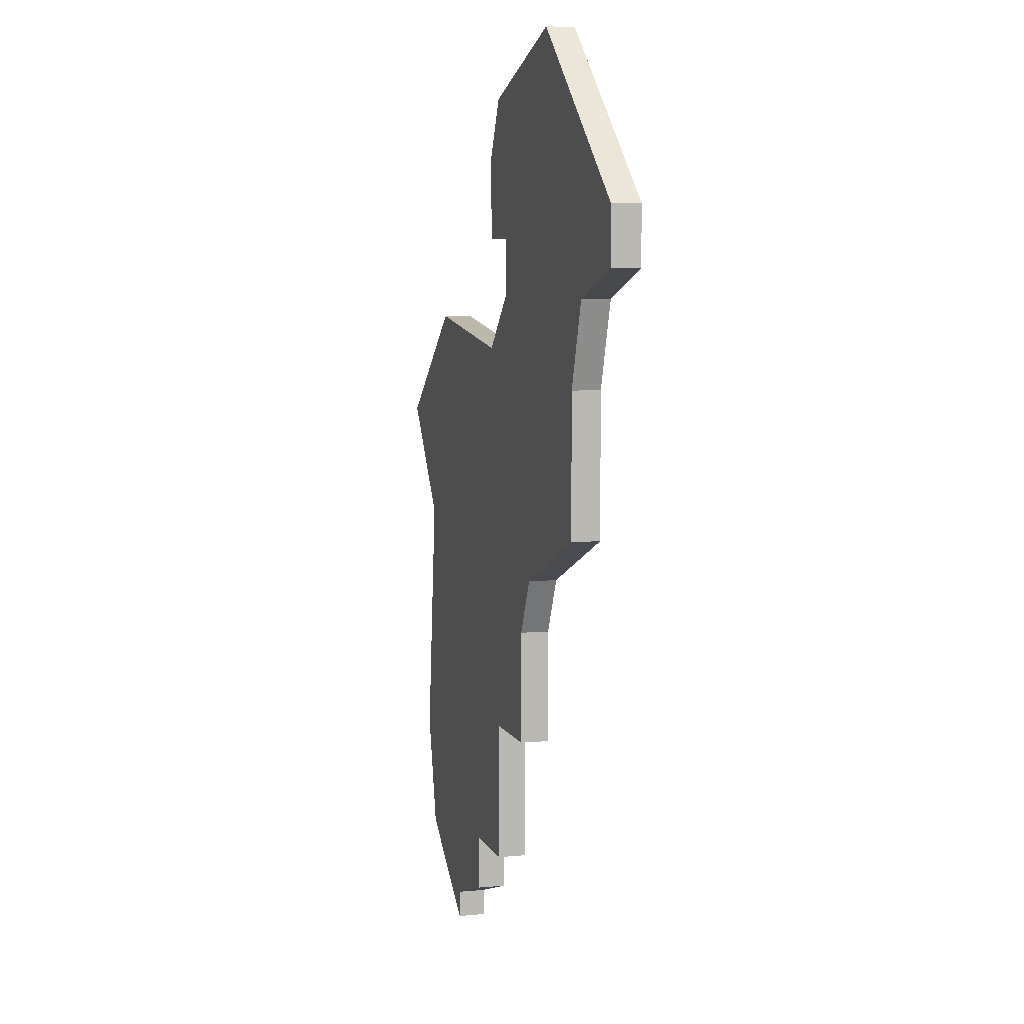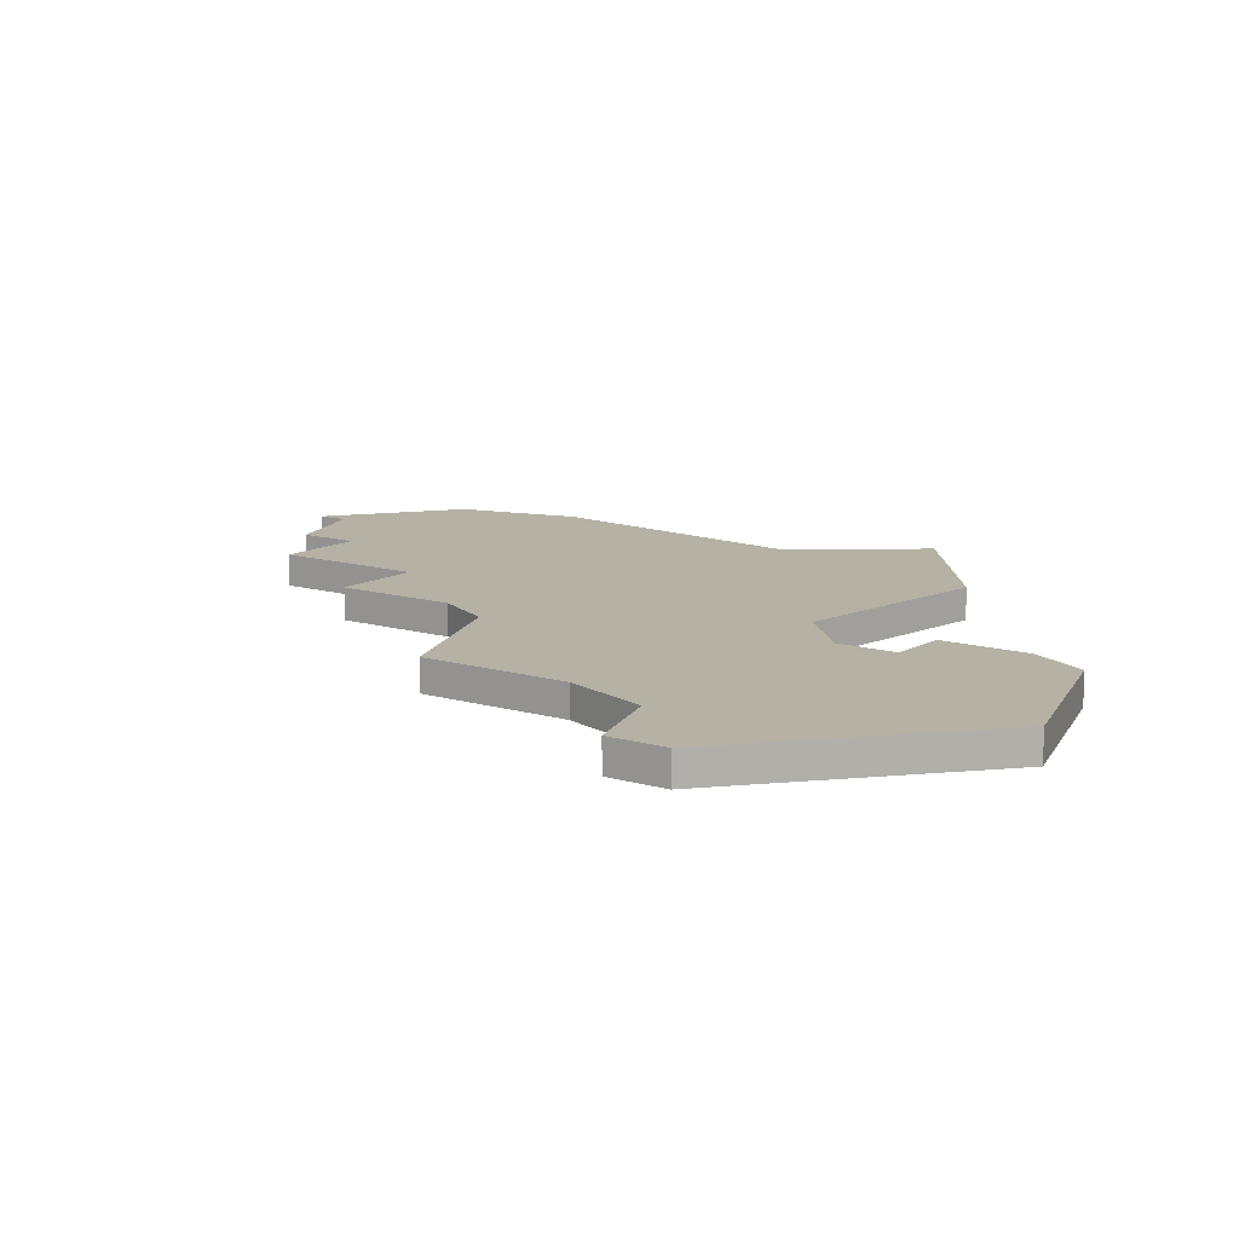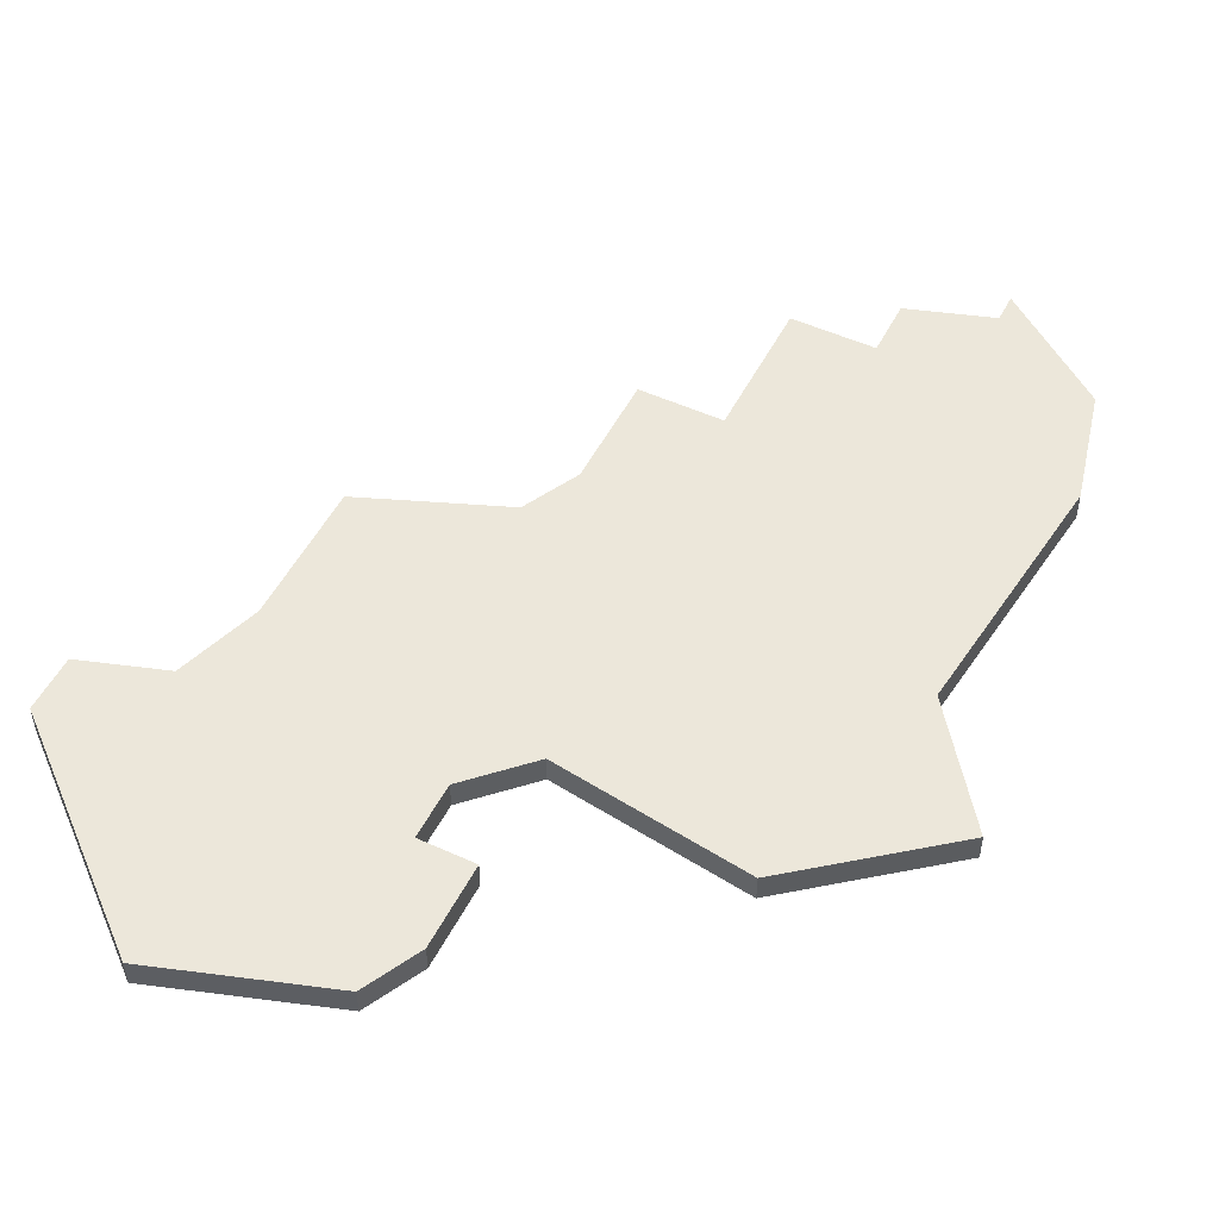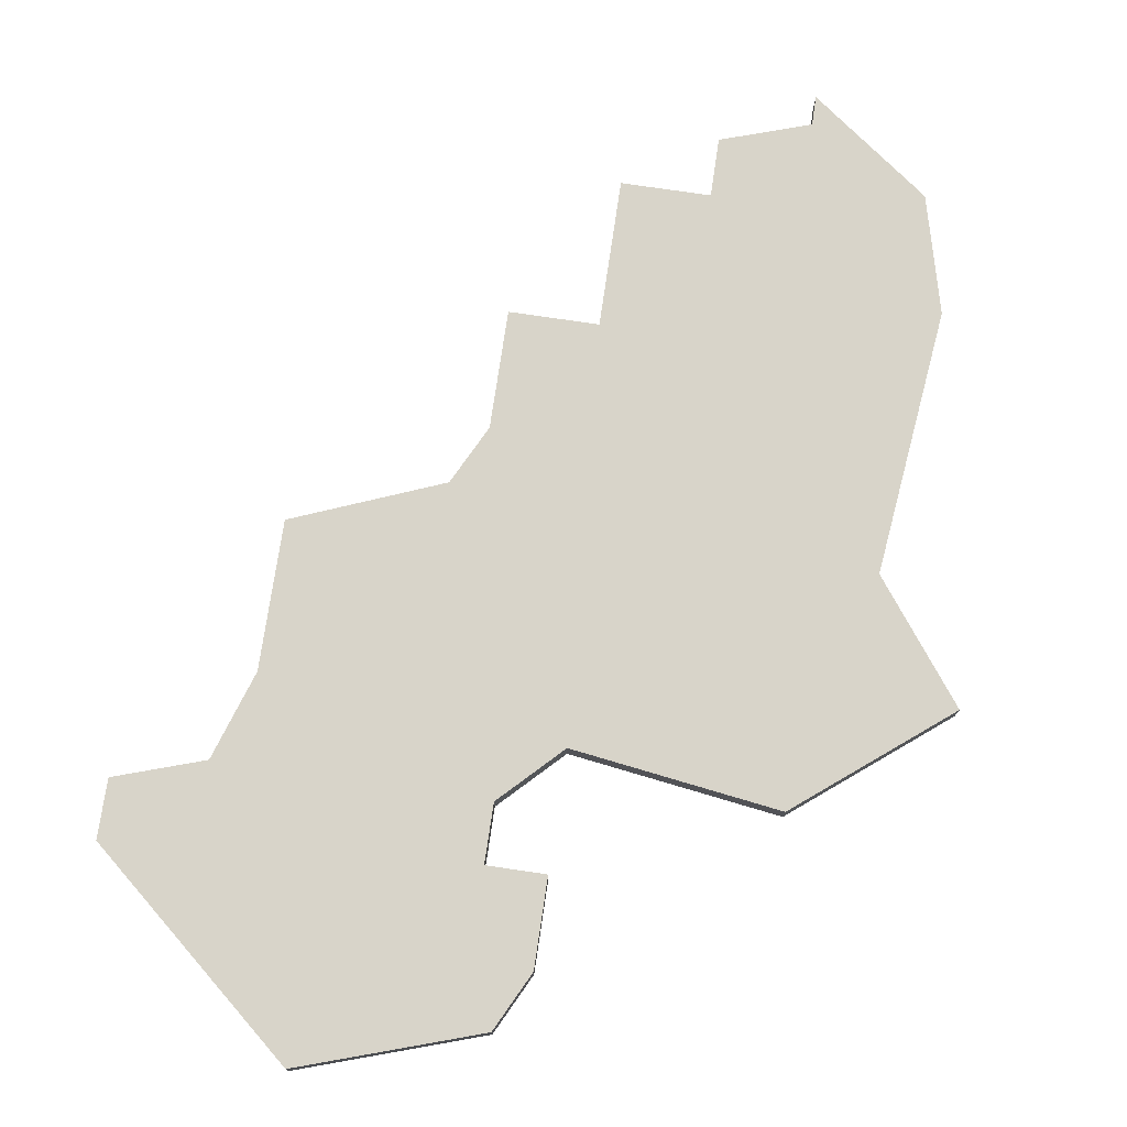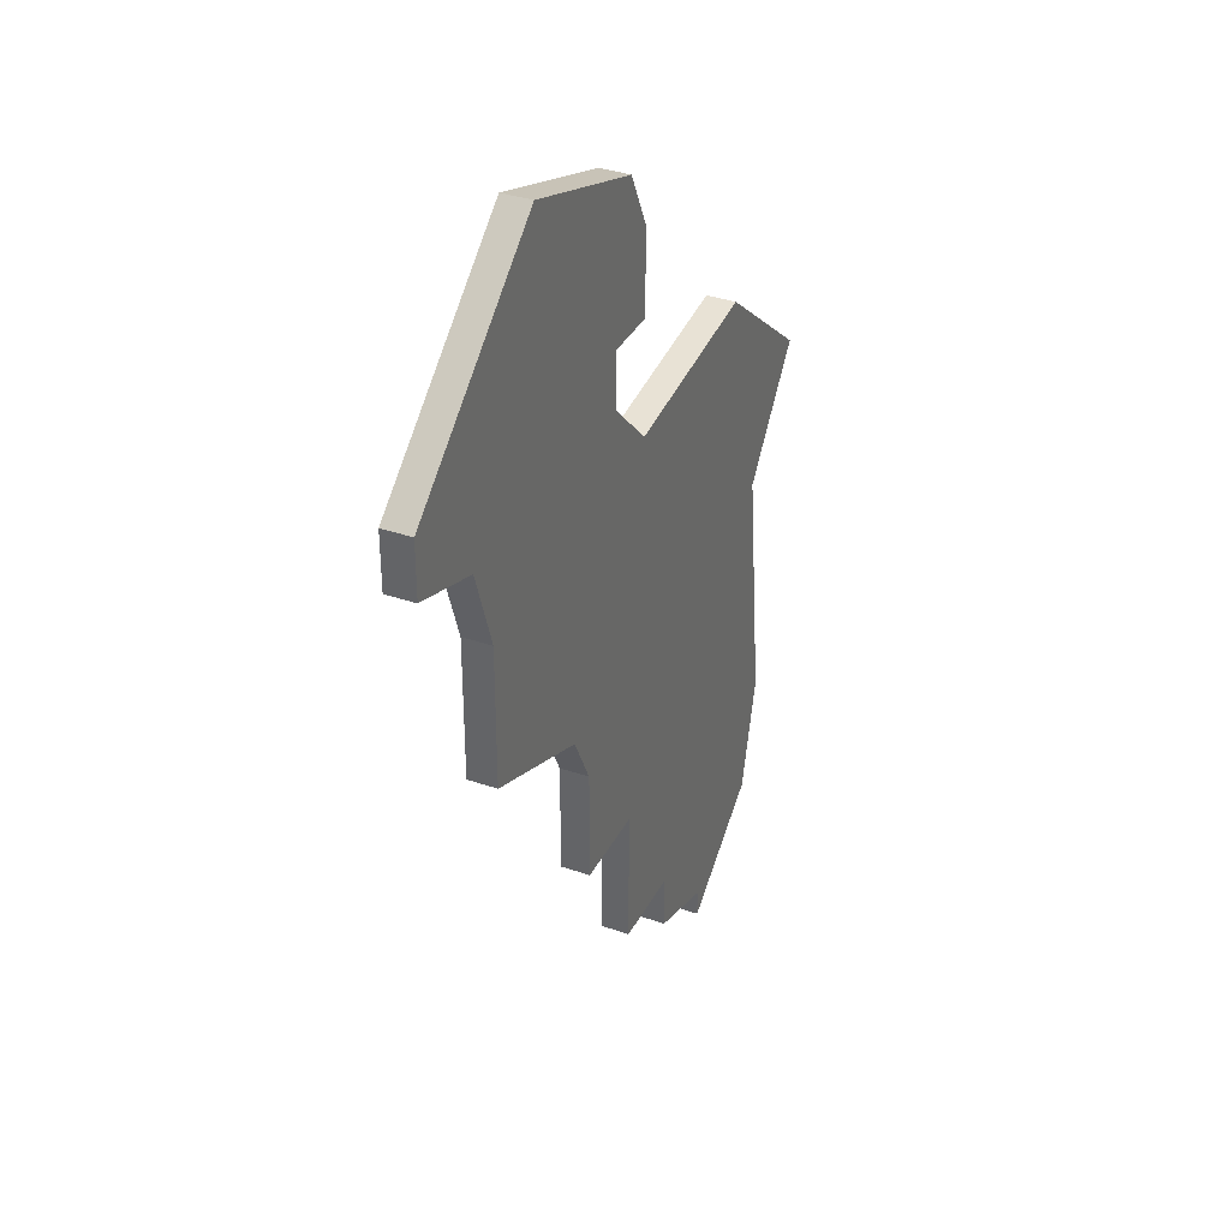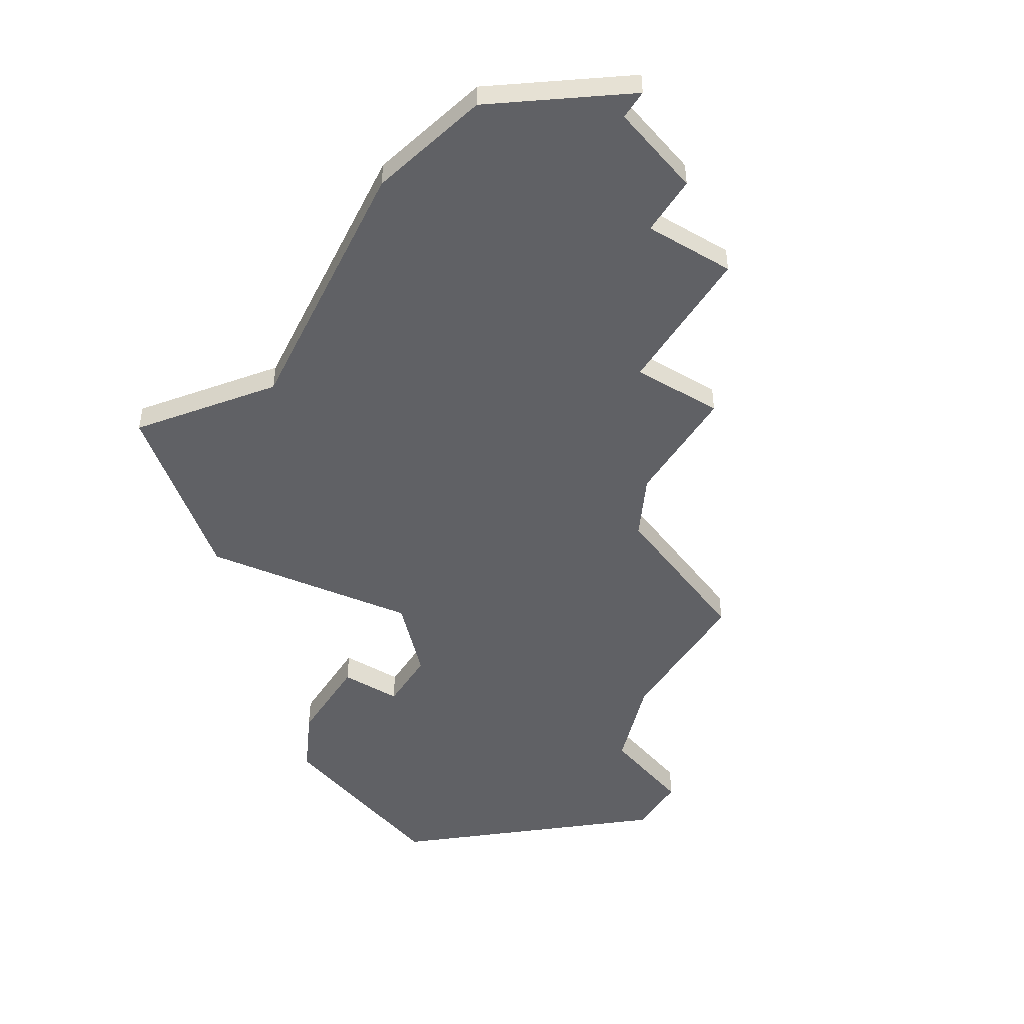
<metadata>
{"format":"obj","ext":"obj","renderer":"f3d","projection":"perspective","resolution":1024,"background":"white","views":[{"elev":6.5,"azim":74.3,"up":"+Y"},{"elev":11.8,"azim":126.2,"up":"+Z"},{"elev":50.9,"azim":-153.5,"up":"+Z"},{"elev":75.6,"azim":-171.6,"up":"+Z"},{"elev":35.7,"azim":114.6,"up":"+Y"},{"elev":-47.2,"azim":-32.0,"up":"+Z"}]}
</metadata>
<code>
v 3925 -820 0
v 3924 -822 0
v 3924 -825 0
v 3926 -825 0
v 3926 -827 0
v 3924 -829 0
v 3917 -828 0
v 3912 -832 0
v 3915 -836 0
v 3914 -845 0
v 3915 -849 0
v 3919 -852 0
v 3919 -851 0
v 3922 -850 0
v 3922 -848 0
v 3925 -848 0
v 3925 -843 0
v 3928 -843 0
v 3928 -839 0
v 3929 -837 0
v 3934 -835 0
v 3934 -830 0
v 3935 -827 0
v 3938 -826 0
v 3938 -824 0
v 3931 -818 0
v 3925 -820 1
v 3924 -822 1
v 3924 -825 1
v 3926 -825 1
v 3926 -827 1
v 3924 -829 1
v 3917 -828 1
v 3912 -832 1
v 3915 -836 1
v 3914 -845 1
v 3915 -849 1
v 3919 -852 1
v 3919 -851 1
v 3922 -850 1
v 3922 -848 1
v 3925 -848 1
v 3925 -843 1
v 3928 -843 1
v 3928 -839 1
v 3929 -837 1
v 3934 -835 1
v 3934 -830 1
v 3935 -827 1
v 3938 -826 1
v 3938 -824 1
v 3931 -818 1
f 2 1 26
f 4 3 2
f 8 7 6
f 11 10 9
f 13 12 11
f 15 14 13
f 17 16 15
f 19 18 17
f 22 21 20
f 25 24 23
f 2 26 25
f 9 8 6
f 13 11 9
f 17 15 13
f 20 19 17
f 23 22 20
f 2 25 23
f 13 9 6
f 20 17 13
f 4 2 23
f 13 6 5
f 23 20 13
f 5 4 23
f 23 13 5
f 52 27 28
f 28 29 30
f 32 33 34
f 35 36 37
f 37 38 39
f 39 40 41
f 41 42 43
f 43 44 45
f 46 47 48
f 49 50 51
f 51 52 28
f 32 34 35
f 35 37 39
f 39 41 43
f 43 45 46
f 46 48 49
f 49 51 28
f 32 35 39
f 39 43 46
f 49 28 30
f 31 32 39
f 39 46 49
f 49 30 31
f 31 39 49
f 28 27 2
f 2 27 1
f 29 28 3
f 3 28 2
f 30 29 4
f 4 29 3
f 31 30 5
f 5 30 4
f 32 31 6
f 6 31 5
f 33 32 7
f 7 32 6
f 34 33 8
f 8 33 7
f 35 34 9
f 9 34 8
f 36 35 10
f 10 35 9
f 37 36 11
f 11 36 10
f 38 37 12
f 12 37 11
f 39 38 13
f 13 38 12
f 40 39 14
f 14 39 13
f 41 40 15
f 15 40 14
f 42 41 16
f 16 41 15
f 43 42 17
f 17 42 16
f 44 43 18
f 18 43 17
f 45 44 19
f 19 44 18
f 46 45 20
f 20 45 19
f 47 46 21
f 21 46 20
f 48 47 22
f 22 47 21
f 49 48 23
f 23 48 22
f 50 49 24
f 24 49 23
f 51 50 25
f 25 50 24
f 27 52 1
f 1 52 26
f 52 51 26
f 26 51 25

</code>
